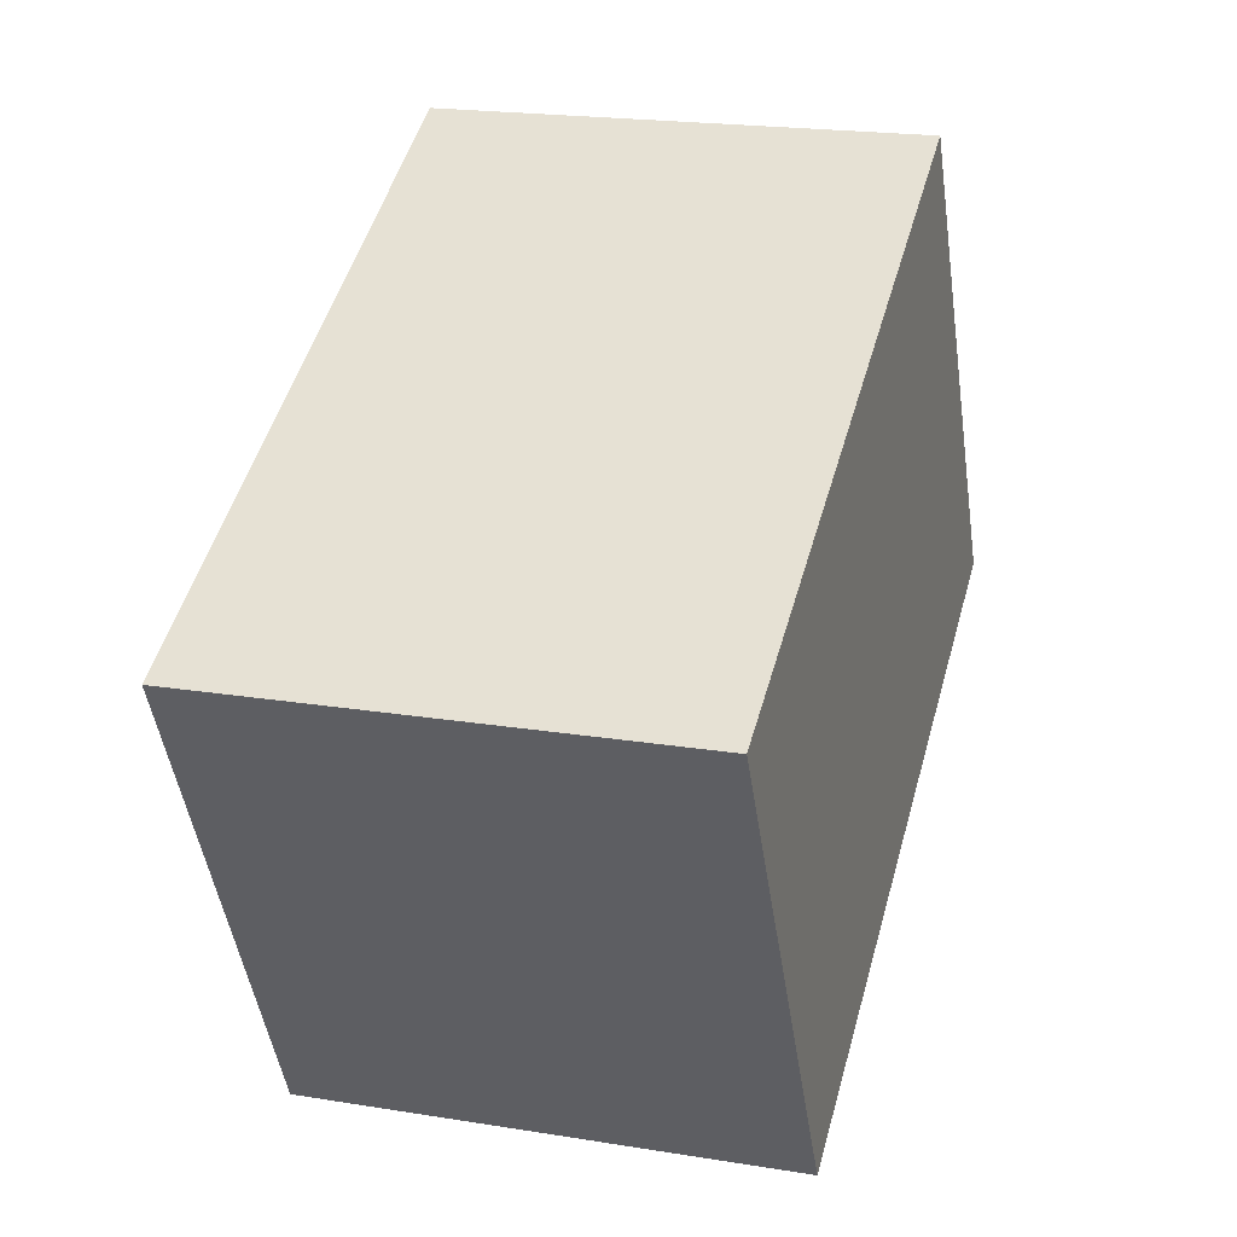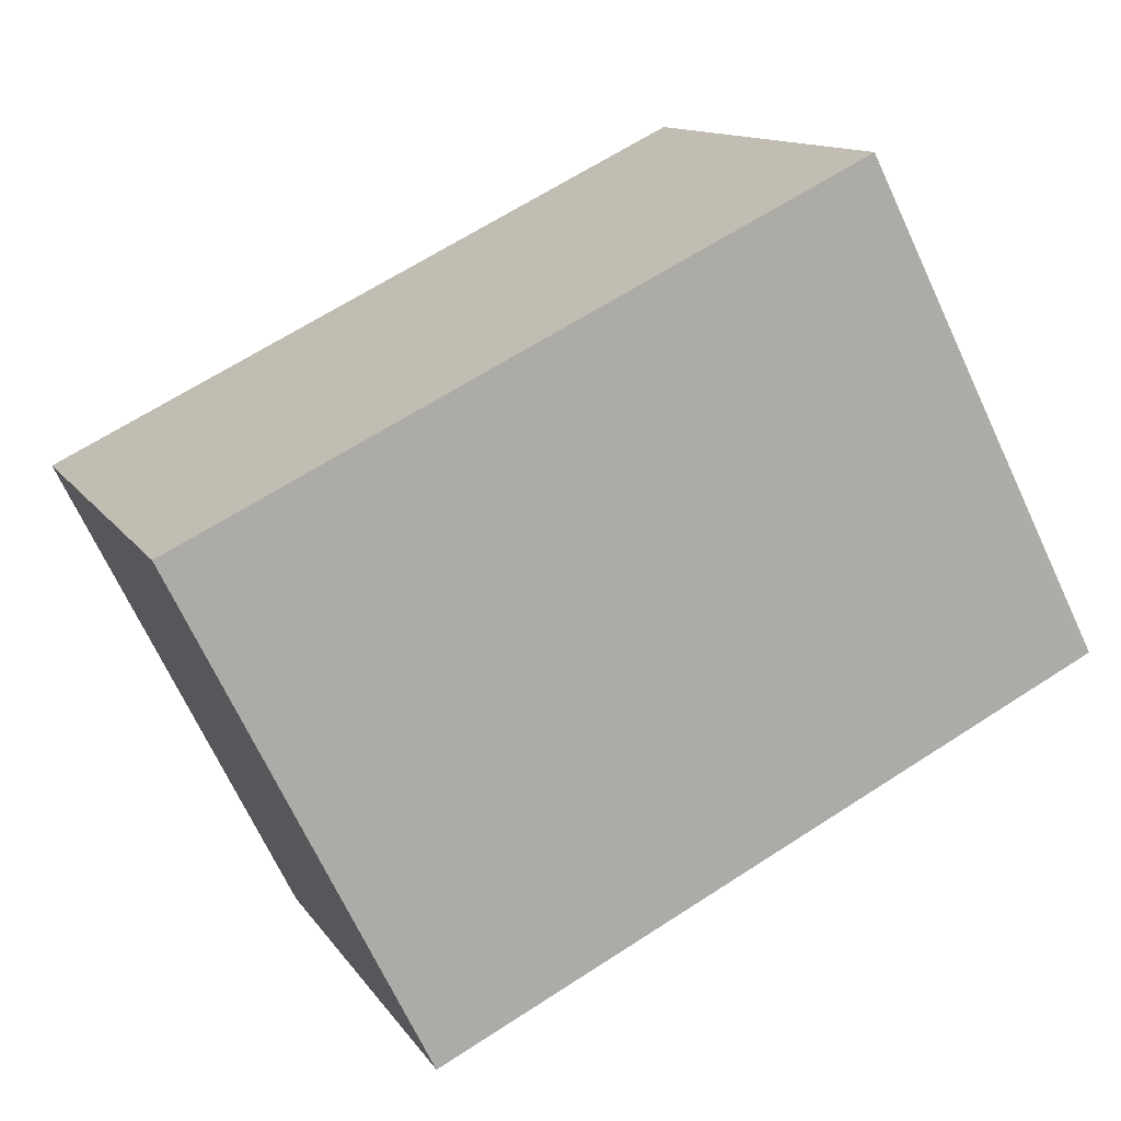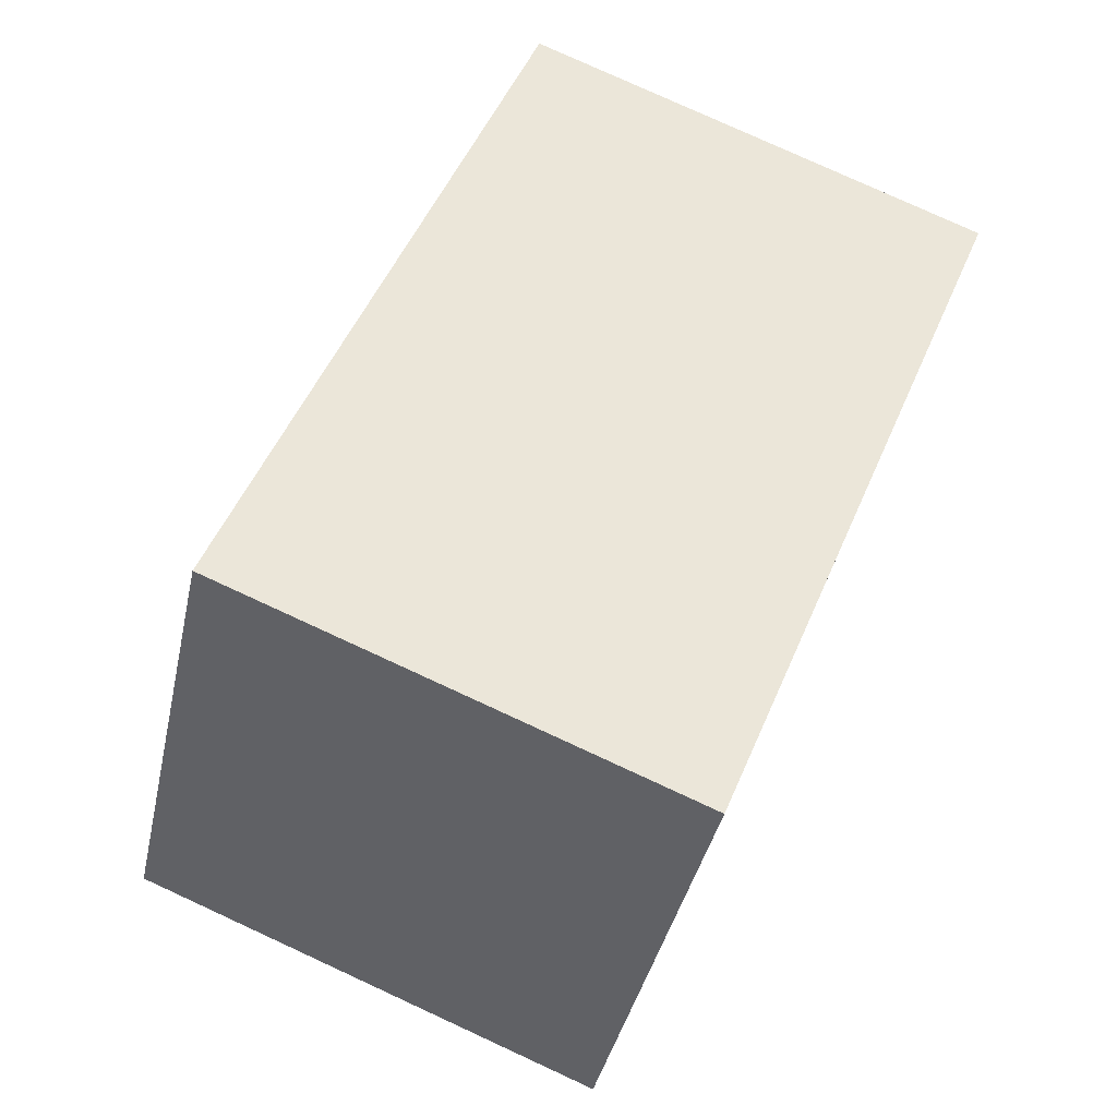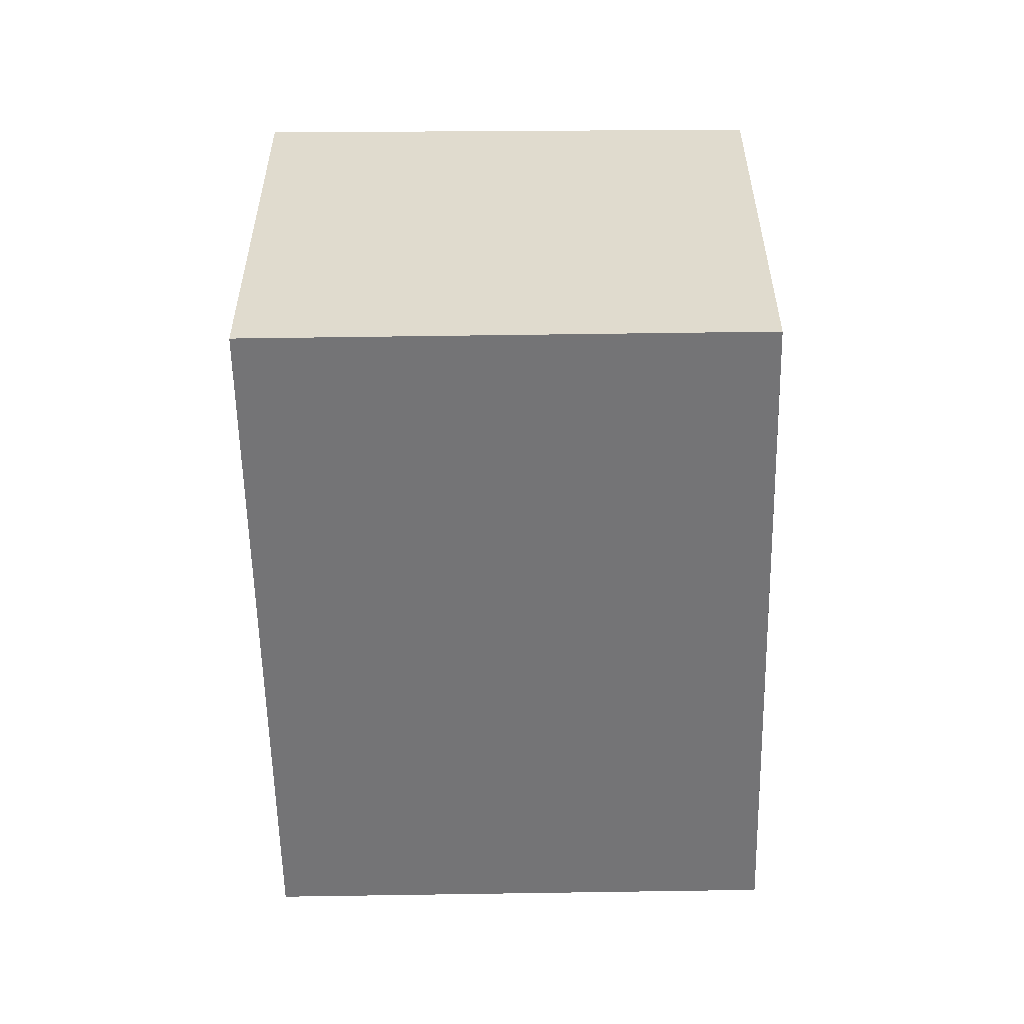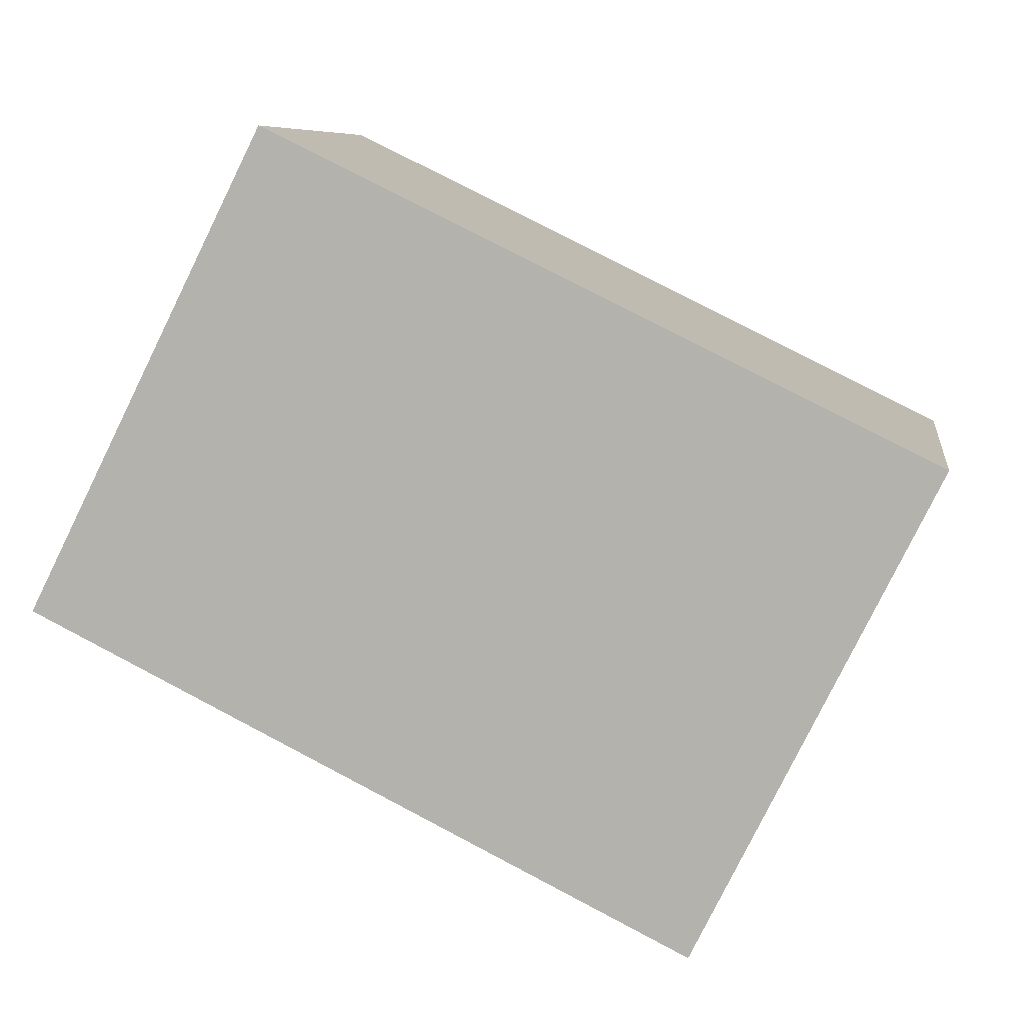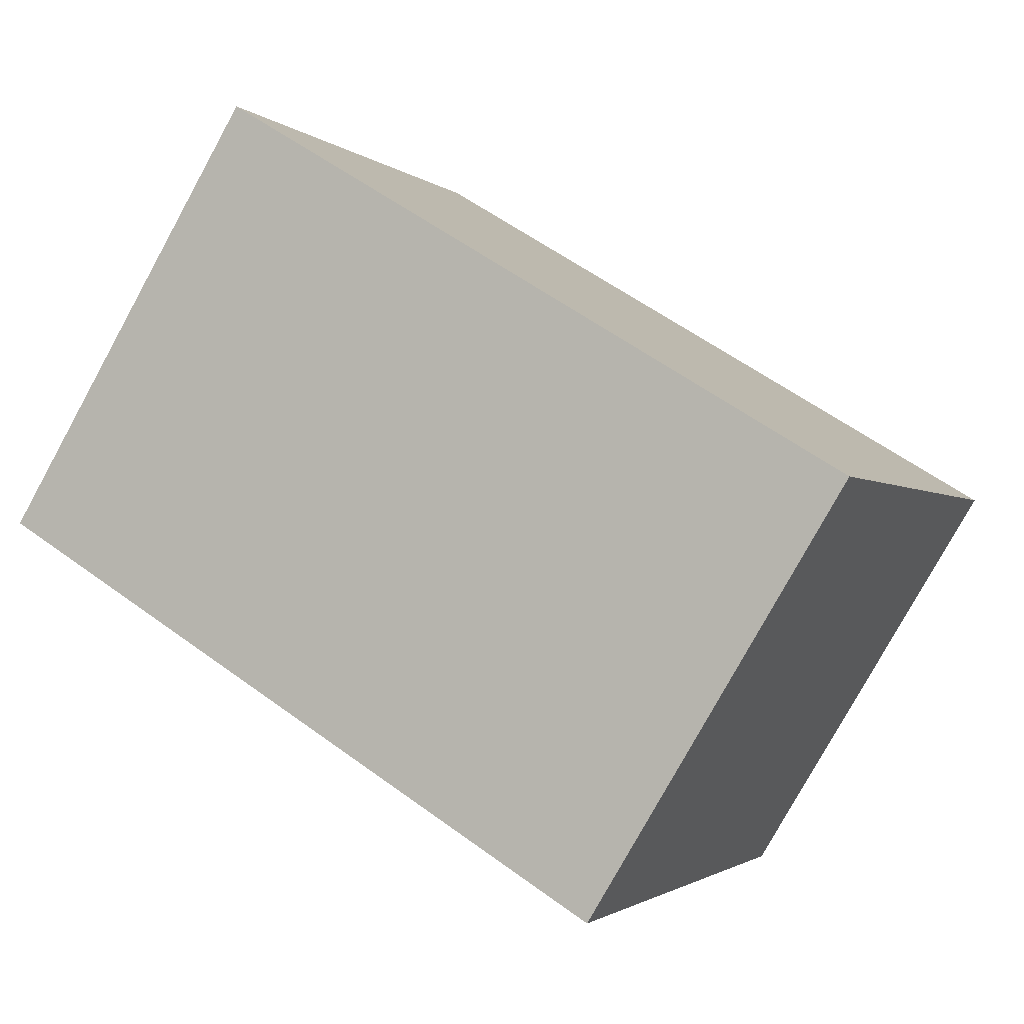
<metadata>
{"format":"obj","ext":"obj","renderer":"f3d","projection":"perspective","resolution":1024,"background":"white","views":[{"elev":20.5,"azim":-73.6,"up":"+Y"},{"elev":12.4,"azim":-20.9,"up":"+Y"},{"elev":78.4,"azim":114.7,"up":"+Y"},{"elev":-56.3,"azim":117.4,"up":"+Z"},{"elev":8.0,"azim":-171.7,"up":"+Y"},{"elev":-78.8,"azim":151.2,"up":"+Y"}]}
</metadata>
<code>
v -1622 -2216 2.244
v -1619 -2214 2.273
v -1618 -2216 2.32
v -1621 -2218 2.291
v -1621 -2218 2.291
v -1622 -2216 2.254
v -1621 -2218 2.288
v -1621 -2218 2.288
v -1618 -2216 2.318
v -1618 -2216 2.319
v -1618 -2216 2.317
v -1619 -2214 2.273
v -1619 -2214 2.273
v -1622 -2216 2.244
v -1619 -2214 2.273
v -1619 -2214 2.273
v -1622 -2216 2.244
v -1622 -2216 0
v -1619 -2214 0
v -1619 -2214 2.273
v -1619 -2214 2.273
v -1619 -2214 0
v -1619 -2214 0
v -1618 -2216 2.319
v -1618 -2216 2.32
v -1618 -2216 0
v -1618 -2216 0
v -1621 -2218 2.288
v -1621 -2218 2.291
v -1621 -2218 0
v -1621 -2218 4.441e-16
v -1621 -2218 2.291
v -1621 -2218 2.291
v -1621 -2218 -4.441e-16
v -1621 -2218 0
v -1622 -2216 2.244
v -1622 -2216 2.254
v -1622 -2216 0
v -1622 -2216 0
v -1622 -2216 2.254
v -1621 -2218 2.288
v -1621 -2218 4.441e-16
v -1622 -2216 0
v -1618 -2216 2.32
v -1618 -2216 2.318
v -1618 -2216 0
v -1618 -2216 0
v -1621 -2218 2.291
v -1618 -2216 2.319
v -1618 -2216 0
v -1621 -2218 -4.441e-16
v -1619 -2214 2.273
v -1619 -2214 2.273
v -1619 -2214 0
v -1619 -2214 0
v -1622 -2216 2.244
v -1622 -2216 2.244
v -1622 -2216 0
v -1622 -2216 0
v -1618 -2216 2.318
v -1619 -2214 2.273
v -1619 -2214 0
v -1618 -2216 0
v -1622 -2216 0
v -1619 -2214 0
v -1618 -2216 0
v -1621 -2218 0
f 13 12 2 15
f 8 6 7
f 7 5 4 8
f 11 9 3 10
f 10 5 7 11
f 14 1 12 13
f 13 11 7 6 14
f 15 9 11 13
f 17 18 19 16
f 21 22 23 20
f 25 26 27 24
f 29 30 31 28
f 33 34 35 32
f 37 38 39 36
f 41 42 43 40
f 45 46 47 44
f 49 50 51 48
f 53 54 55 52
f 57 58 59 56
f 61 62 63 60
f 65 66 67 64

</code>
